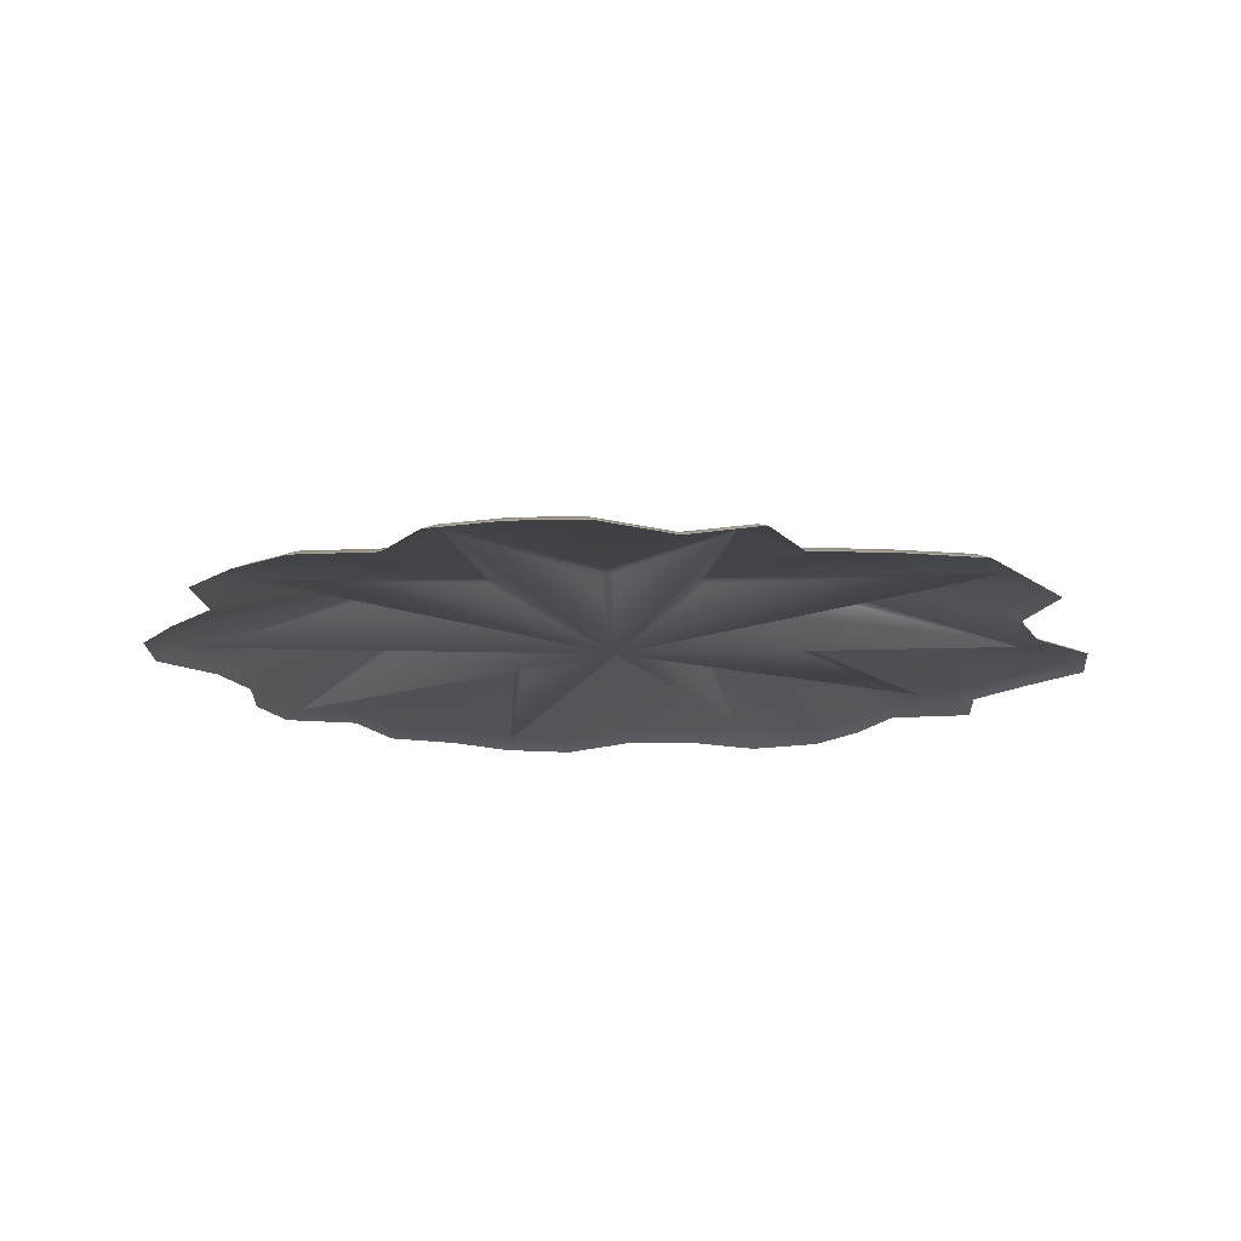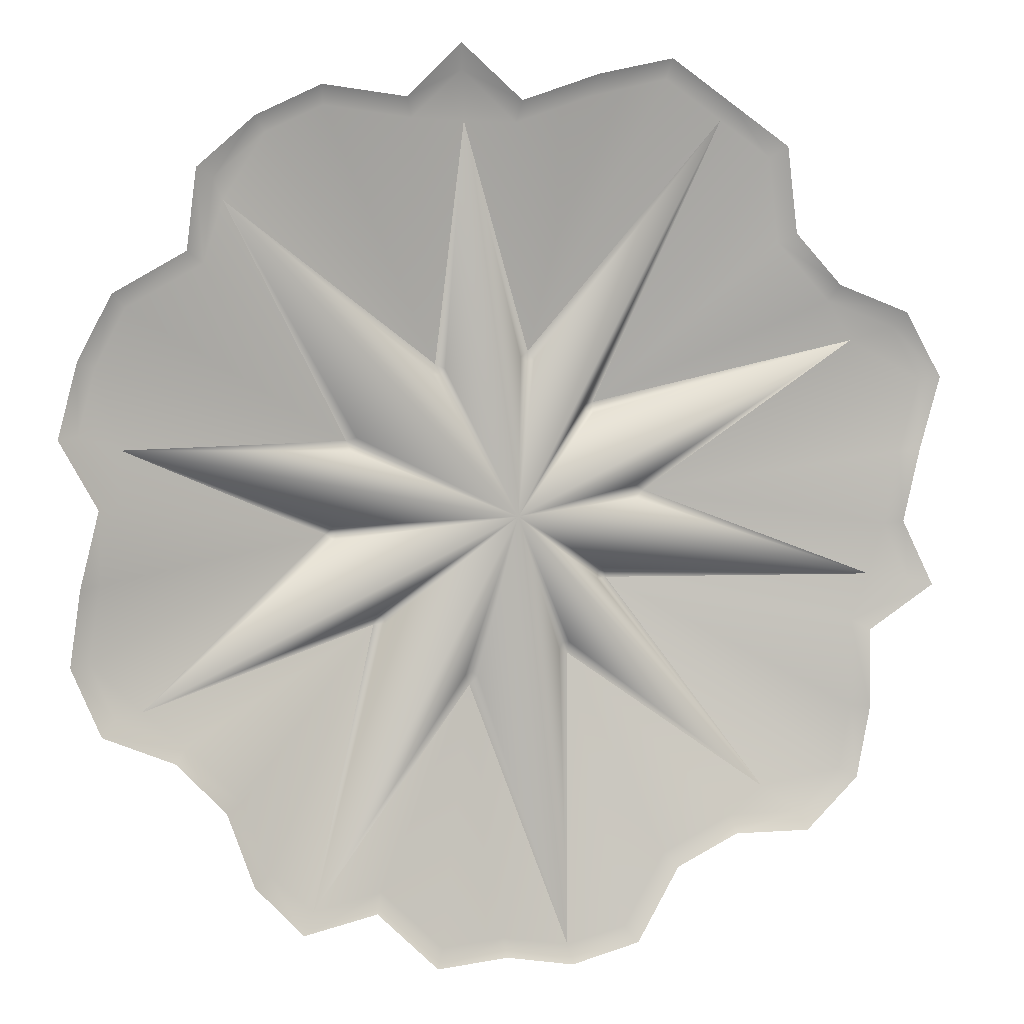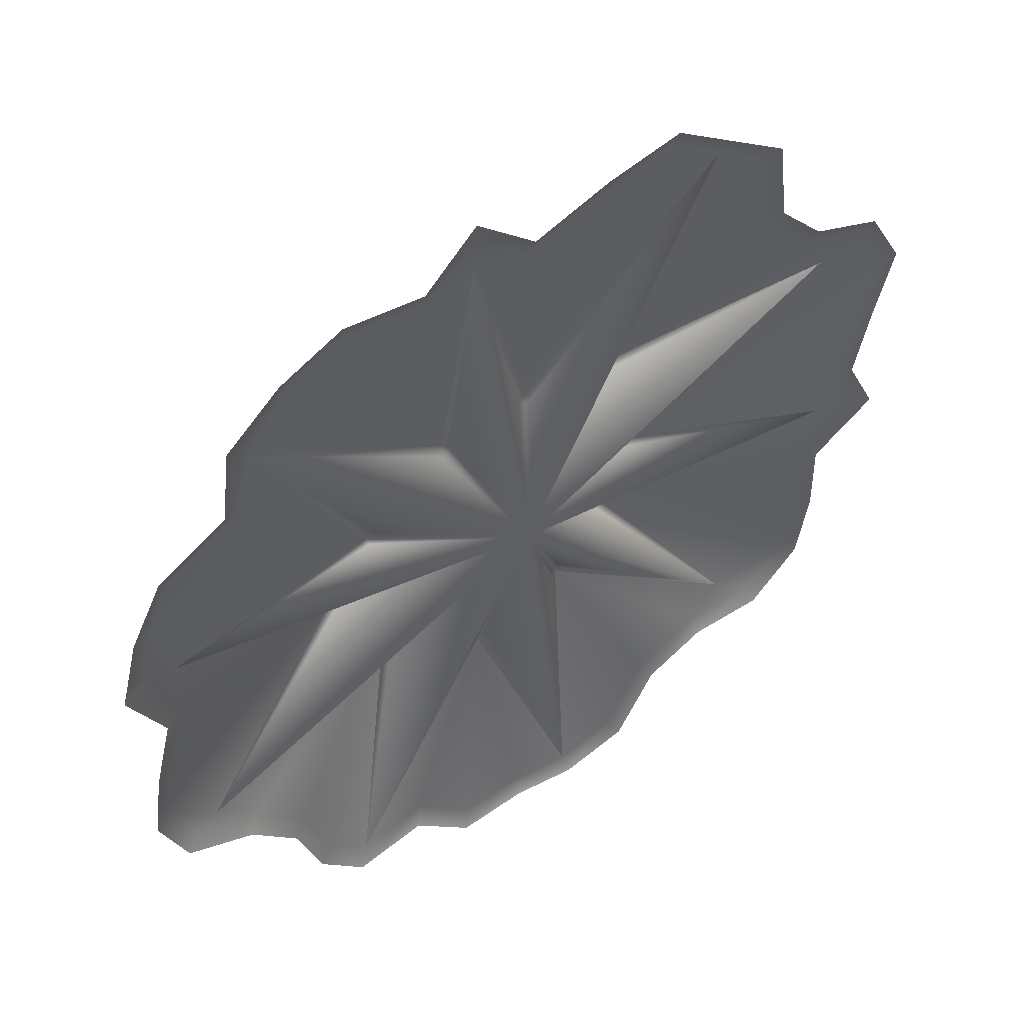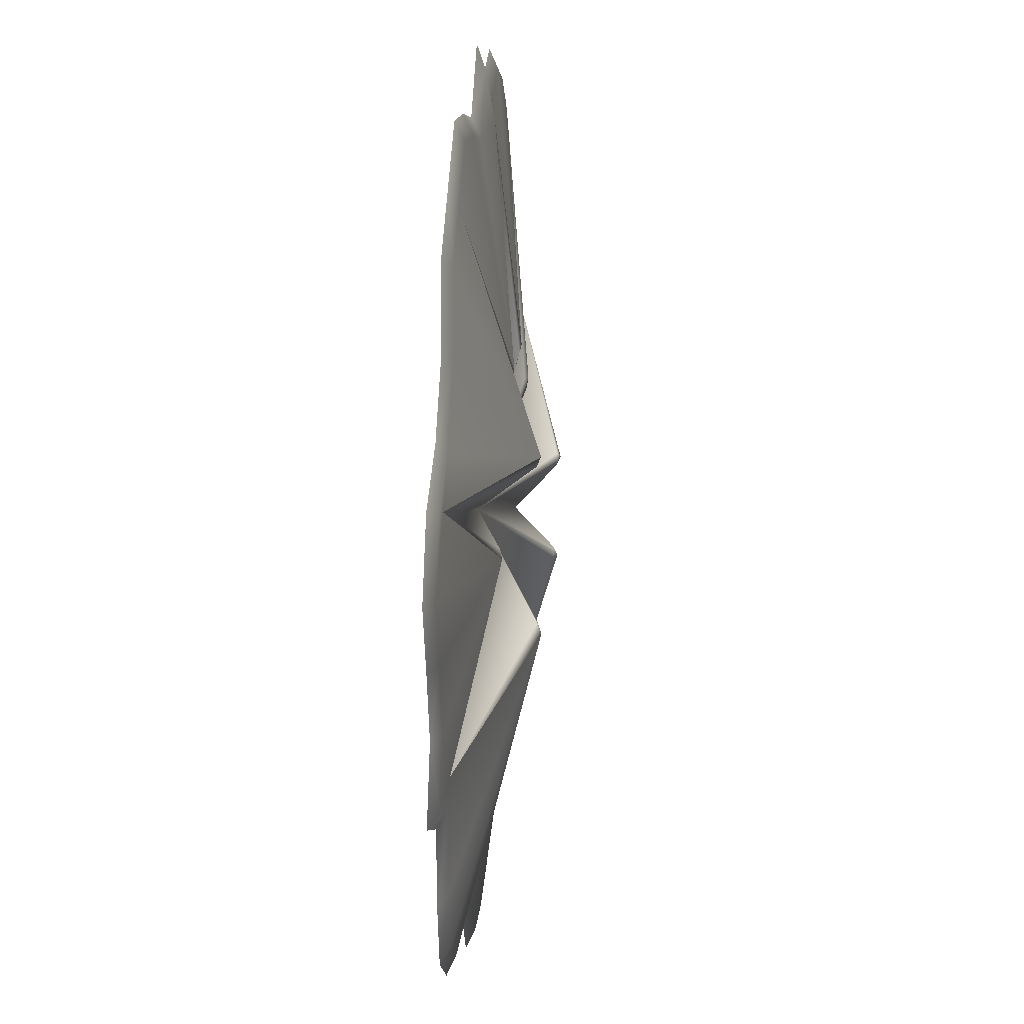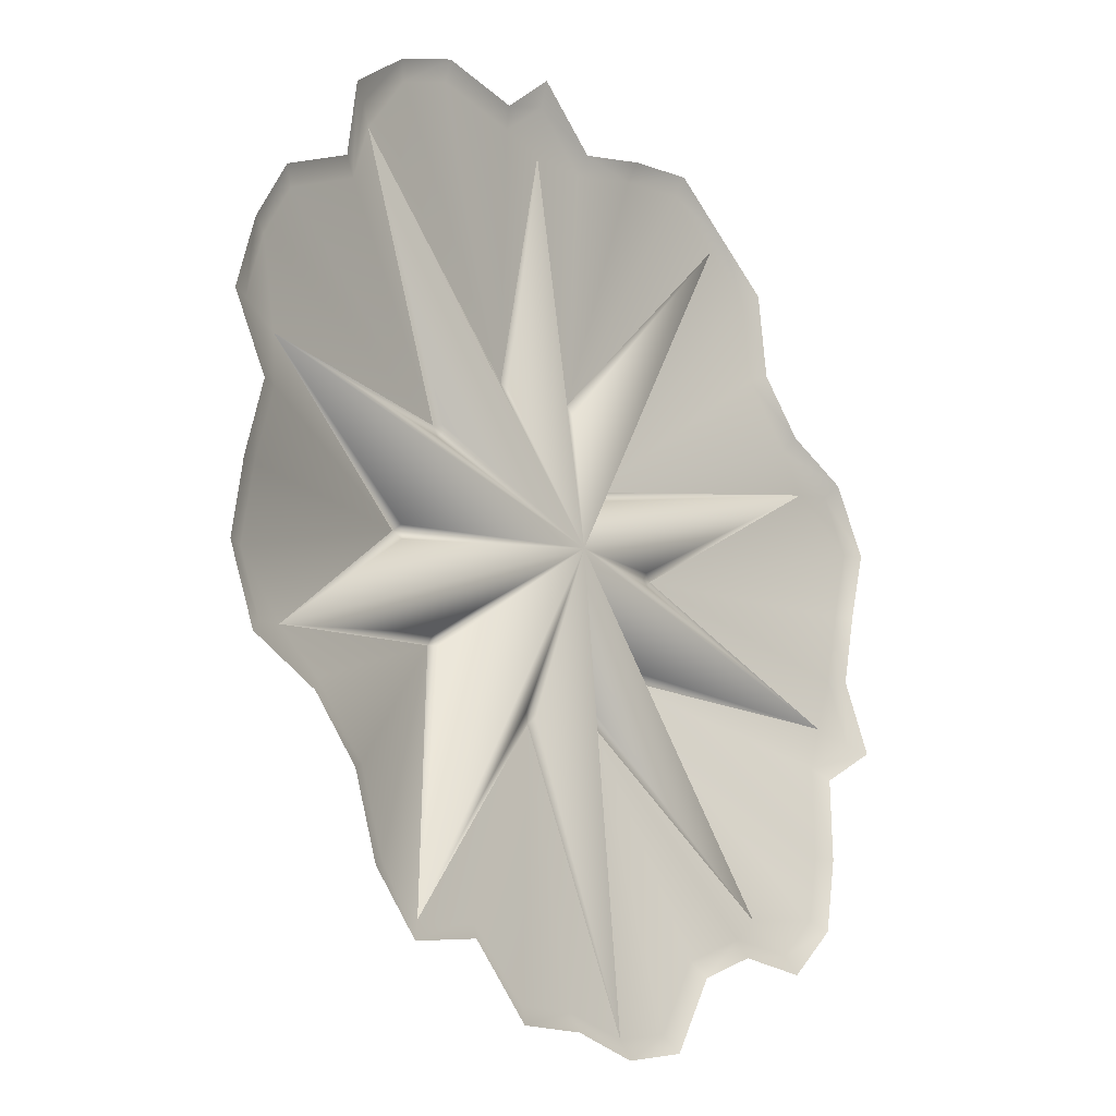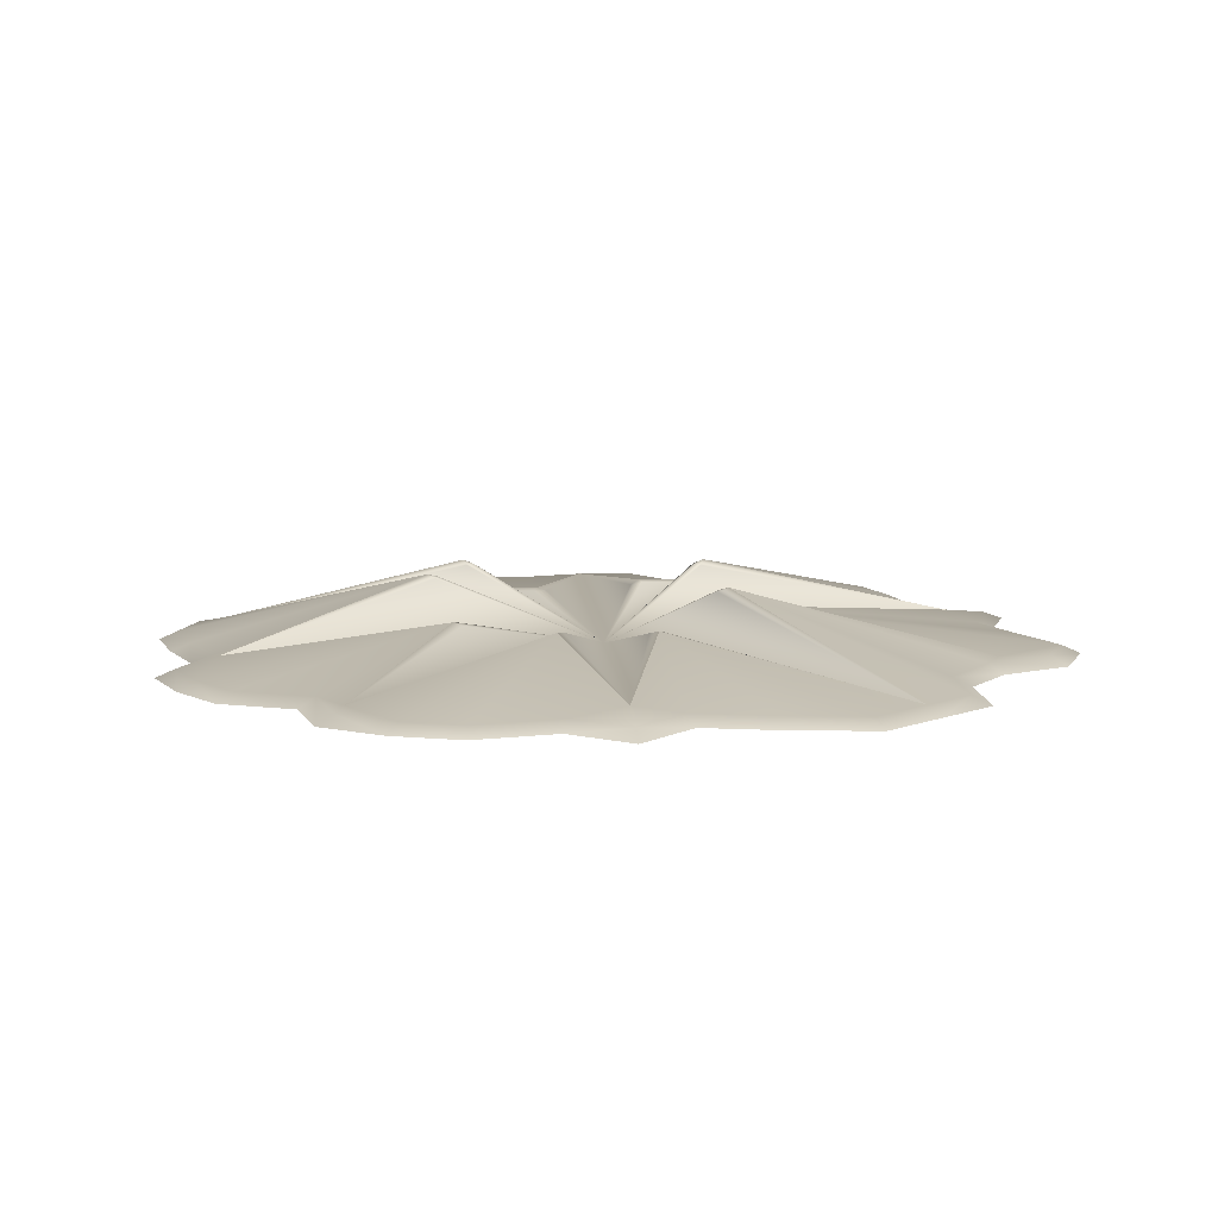
<metadata>
{"format":"obj","ext":"obj","renderer":"f3d","projection":"perspective","resolution":1024,"background":"white","views":[{"elev":-14.9,"azim":-23.1,"up":"+Y"},{"elev":6.3,"azim":-18.8,"up":"+Z"},{"elev":50.2,"azim":-35.8,"up":"+Z"},{"elev":25.5,"azim":94.4,"up":"+Z"},{"elev":-21.1,"azim":-50.9,"up":"+Z"},{"elev":9.3,"azim":-11.0,"up":"+Y"}]}
</metadata>
<code>
g ShadowCollision
v 3.472 0.2206 -3.822
v 2.975 0.1142 -4.159
v 3.978 0.1142 -4.188
v 4.574 0.1142 -3.629
v 4.791 0 -3.747
v 4.739 0.1142 -2.771
v 4.977 1.221e-05 -2.788
v 4.721 0.1142 -1.596
v 1.498 0.9868 -0.9817
v 5 0.1751 -0.9833
v 5.578 0.1142 -1.067
v 5.183 0.1142 -0.2985
v 4.961 1.221e-05 -1.725
v 4.068 1.221e-05 -4.428
v 3.02 1.221e-05 -4.398
v 2.173 1.221e-05 -4.786
v 2.006 0.1142 -4.602
v 0.7944 0.5882 -1.907
v 1.453 0.1142 -5.556
v 1.607 0 -5.764
v 0.6772 0 -5.981
v 0.6412 0.1142 -5.73
v -0.2564 0.1142 -5.566
v -0.6014 0.4632 -2.241
v -1.086 0.1142 -5.625
v -1.91 0.1142 -4.808
v -0.2318 1.221e-05 -5.802
v -1.18 0 -5.87
v -1.99 1.221e-05 -5.067
v -2.959 1.221e-05 -5.266
v -2.807 0.1142 -4.991
v -3.375 0.1142 -4.463
v -1.747 0.9977 -1.471
v -3.59 1.221e-05 -4.585
v -3.932 1.221e-05 -3.62
v -3.716 0.1142 -3.497
v -4.416 0.1142 -2.744
v -4.562 1.221e-05 -2.939
v -5.482 1.221e-05 -2.544
v -5.292 0.1142 -2.365
v -4.945 0.1723 -2.287
v -5.852 0 -1.66
v -5.599 0.1142 -1.634
v -2.384 0.9938 -0.2589
v -5.451 0.1142 -0.6719
v -5.206 0.1142 0.2871
v -5.715 1.221e-05 -0.7075
v -5.469 1.221e-05 0.2597
v -5.948 1.221e-05 1.128
v -5.686 0.1142 1.156
v -5.145 0.2241 0.9672
v -5.701 1.221e-05 2.065
v -5.464 0.1142 1.992
v -2.212 0.5546 0.9846
v -5.086 0.1142 2.708
v -5.268 1.221e-05 2.885
v -4.343 1.221e-05 3.398
v -4.116 0.1142 3.244
v -4.215 1.221e-05 4.409
v -3.986 0.1142 4.284
v -3.855 0.1507 4.014
v -3.48 1.221e-05 5.042
v -3.325 0.1142 4.845
v -1.027 0.546 1.943
v -2.594 0.1142 5.186
v -2.635 1.221e-05 5.435
v -1.547 1.221e-05 5.301
v -1.46 0.1142 5.045
v -0.734 0.2314 5.023
v -0.7998 0.1142 5.654
v -0.07832 0.1142 5.005
v -0.8338 1.221e-05 5.981
v -0.02803 1.221e-05 5.281
v 0.2324 0.5477 2.089
v 0.948 0.1142 5.355
v 1.969 0.1142 5.588
v 1.009 1.221e-05 5.633
v 2.016 0 5.848
v 2.852 0 5.284
v 2.734 0.1142 5.072
v 3.437 0.1142 4.599
v 1.29 0.9577 1.38
v 3.657 0 4.743
v 3.796 1.221e-05 3.611
v 3.57 0.1142 3.497
v 4.311 0.1142 2.72
v 4.443 1.221e-05 2.929
v 5.439 0 2.557
v 5.276 0.1142 2.357
v 4.64 0.09369 2.189
v 5.692 0.1142 1.645
v 5.948 0 1.68
v 5.663 0 0.7042
v 5.411 0.1142 0.6731
v 1.842 0.5203 0.2322
v 5.434 1.221e-05 -0.2644
v 5.887 0 -1.149
v -0.0678 0.04423 -0.009058
v 1.739 0.4846 0.1289
v 1.678 0.4861 0.2117
v 1.717 0.4823 0.3066
v 4.64 0.09369 2.189
v 1.842 0.5203 0.2322
v 5 0.1751 -0.9833
v 1.443 0.9255 -0.8489
v 1.362 0.9352 -0.8975
v 1.357 0.9241 -0.9928
v 1.498 0.9868 -0.9817
v 3.472 0.2206 -3.822
v 0.8215 0.5678 -1.762
v 0.7202 0.5484 -1.766
v 0.6703 0.5258 -1.852
v 0.7944 0.5882 -1.907
v 0.6412 0.1142 -5.73
v -0.4887 0.4371 -2.138
v -0.5664 0.4388 -2.069
v -0.6634 0.4298 -2.102
v -0.6014 0.4632 -2.241
v -2.807 0.1142 -4.991
v -1.6 0.9441 -1.454
v -1.62 0.9567 -1.362
v -1.709 0.9441 -1.328
v -1.747 0.9977 -1.471
v -4.945 0.1723 -2.287
v -2.272 0.9488 -0.3369
v -2.239 0.9628 -0.2453
v -2.286 0.9521 -0.1606
v -2.384 0.9938 -0.2589
v -5.145 0.2241 0.9672
v -2.16 0.5351 0.8566
v -2.083 0.5242 0.9227
v -2.085 0.5145 1.026
v -2.212 0.5546 0.9846
v -3.855 0.1507 4.014
v -1.07 0.4956 1.815
v -0.9696 0.5108 1.804
v -0.9002 0.5257 1.881
v -1.027 0.546 1.943
v -0.734 0.2314 5.023
v 0.1239 0.5134 2.013
v 0.2073 0.5122 1.956
v 0.309 0.5181 1.98
v 0.2324 0.5477 2.089
v 2.734 0.1142 5.072
v 1.151 0.9017 1.358
v 1.181 0.9132 1.268
v 1.29 0.9577 1.38
v 1.272 0.9015 1.24
g ShadowCollision_0
f 3 2 1
f 3 1 4
f 3 4 5
f 5 4 6
f 7 5 6
f 7 6 8
f 8 6 9
f 6 4 9
f 9 4 1
f 8 9 10
f 8 10 11
f 11 10 12
f 13 7 8
f 14 3 5
f 15 2 3
f 14 15 3
f 15 16 2
f 16 17 2
f 2 17 18
f 19 18 17
f 2 18 1
f 17 16 20
f 19 17 20
f 19 20 21
f 22 19 21
f 19 22 18
f 23 22 21
f 23 24 22
f 25 24 23
f 26 24 25
f 27 23 21
f 23 27 28
f 25 23 28
f 25 28 29
f 26 25 29
f 26 29 30
f 31 26 30
f 26 31 24
f 32 31 30
f 32 33 31
f 34 32 30
f 34 35 32
f 35 36 32
f 32 36 33
f 37 33 36
f 36 35 38
f 37 36 38
f 37 38 39
f 40 37 39
f 40 41 37
f 33 37 41
f 39 42 40
f 42 43 40
f 40 43 41
f 43 44 41
f 45 44 43
f 45 43 42
f 45 46 44
f 47 45 42
f 48 46 45
f 47 48 45
f 48 49 46
f 49 50 46
f 46 50 51
f 46 51 44
f 49 52 50
f 52 53 50
f 50 53 51
f 53 54 51
f 55 54 53
f 53 52 56
f 55 53 56
f 56 57 55
f 57 58 55
f 55 58 54
f 57 59 58
f 59 60 58
f 58 60 61
f 58 61 54
f 59 62 60
f 62 63 60
f 60 63 61
f 63 64 61
f 65 64 63
f 63 62 66
f 65 63 66
f 66 67 65
f 67 68 65
f 65 68 64
f 68 69 64
f 70 69 68
f 70 68 67
f 70 71 69
f 72 70 67
f 73 71 70
f 72 73 70
f 69 71 74
f 75 74 71
f 75 71 73
f 76 74 75
f 77 75 73
f 75 77 78
f 76 75 78
f 76 78 79
f 80 76 79
f 76 80 74
f 81 80 79
f 81 82 80
f 83 81 79
f 83 84 81
f 84 85 81
f 81 85 82
f 86 82 85
f 85 84 87
f 86 85 87
f 87 88 86
f 88 89 86
f 86 89 90
f 82 86 90
f 91 90 89
f 89 88 92
f 91 89 92
f 92 93 91
f 93 94 91
f 91 94 95
f 91 95 90
f 94 12 95
f 96 12 94
f 93 96 94
f 11 12 96
f 97 11 96
f 8 11 97
f 13 8 97
f 95 12 10
f 100 99 98
f 101 100 98
f 98 102 101
f 103 101 102
f 99 100 103
f 101 103 100
f 99 103 104
f 98 99 104
f 98 104 105
f 105 106 98
f 106 107 98
f 108 105 104
f 107 106 108
f 105 108 106
f 107 108 109
f 98 107 109
f 98 109 110
f 110 111 98
f 111 112 98
f 113 110 109
f 112 111 113
f 110 113 111
f 112 113 114
f 98 112 114
f 98 114 115
f 115 116 98
f 116 117 98
f 118 115 114
f 117 116 118
f 115 118 116
f 117 118 119
f 98 117 119
f 98 119 120
f 120 121 98
f 121 122 98
f 123 120 119
f 122 121 123
f 120 123 121
f 122 123 124
f 98 122 124
f 98 124 125
f 125 126 98
f 126 127 98
f 128 125 124
f 127 126 128
f 125 128 126
f 127 128 129
f 98 127 129
f 98 129 130
f 130 131 98
f 131 132 98
f 133 130 129
f 132 131 133
f 130 133 131
f 132 133 134
f 98 132 134
f 98 134 135
f 135 136 98
f 136 137 98
f 138 135 134
f 137 136 138
f 135 138 136
f 137 138 139
f 98 137 139
f 98 139 140
f 140 141 98
f 141 142 98
f 143 140 139
f 142 141 143
f 140 143 141
f 142 143 144
f 98 142 144
f 98 144 145
f 145 146 98
f 147 145 144
f 145 147 146
f 148 146 147
f 146 148 98
f 148 147 102
f 98 148 102

</code>
